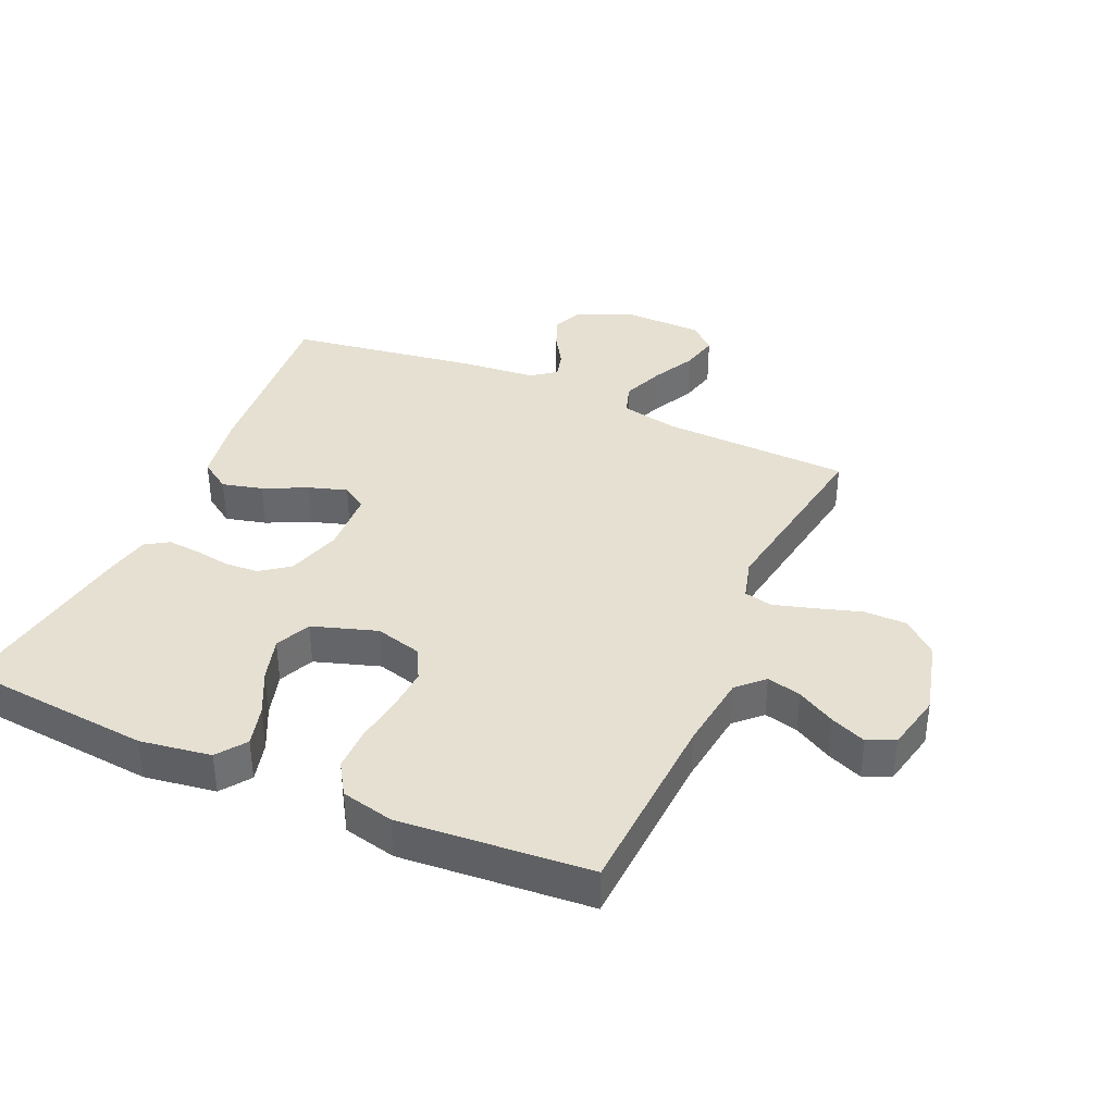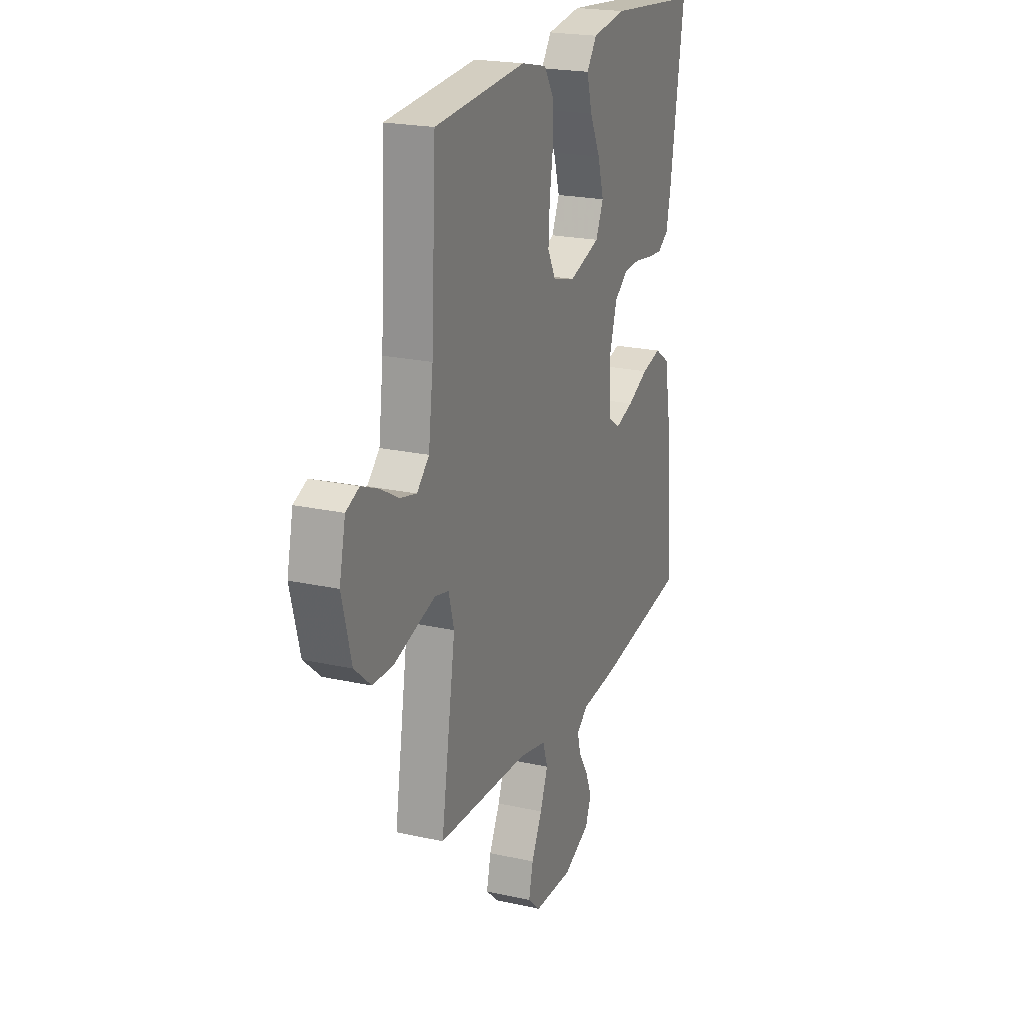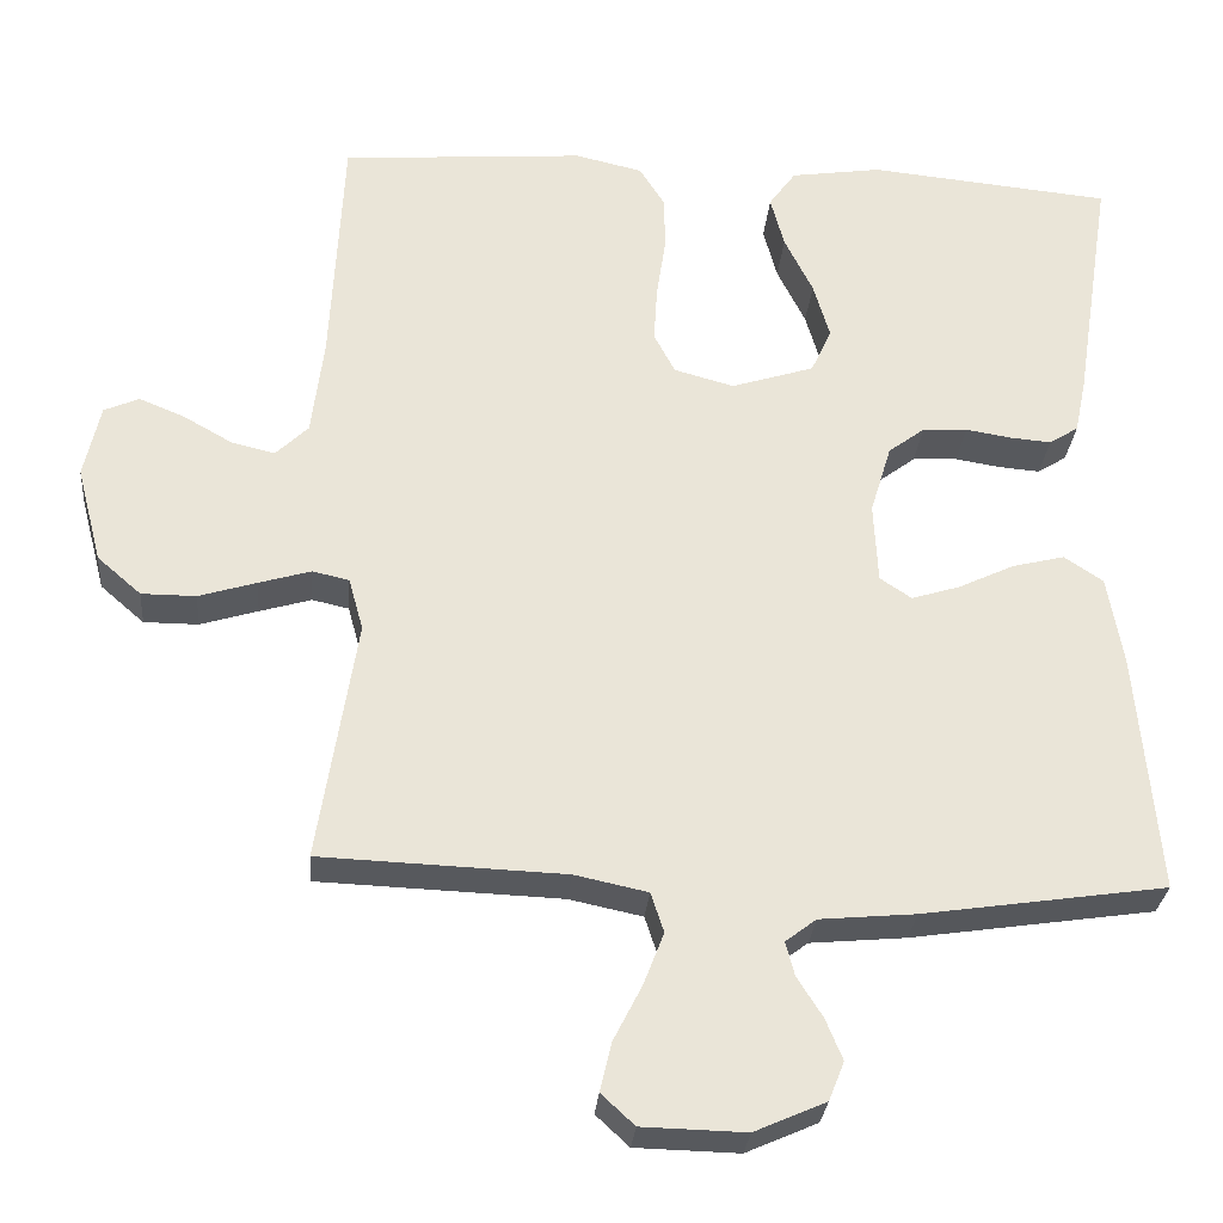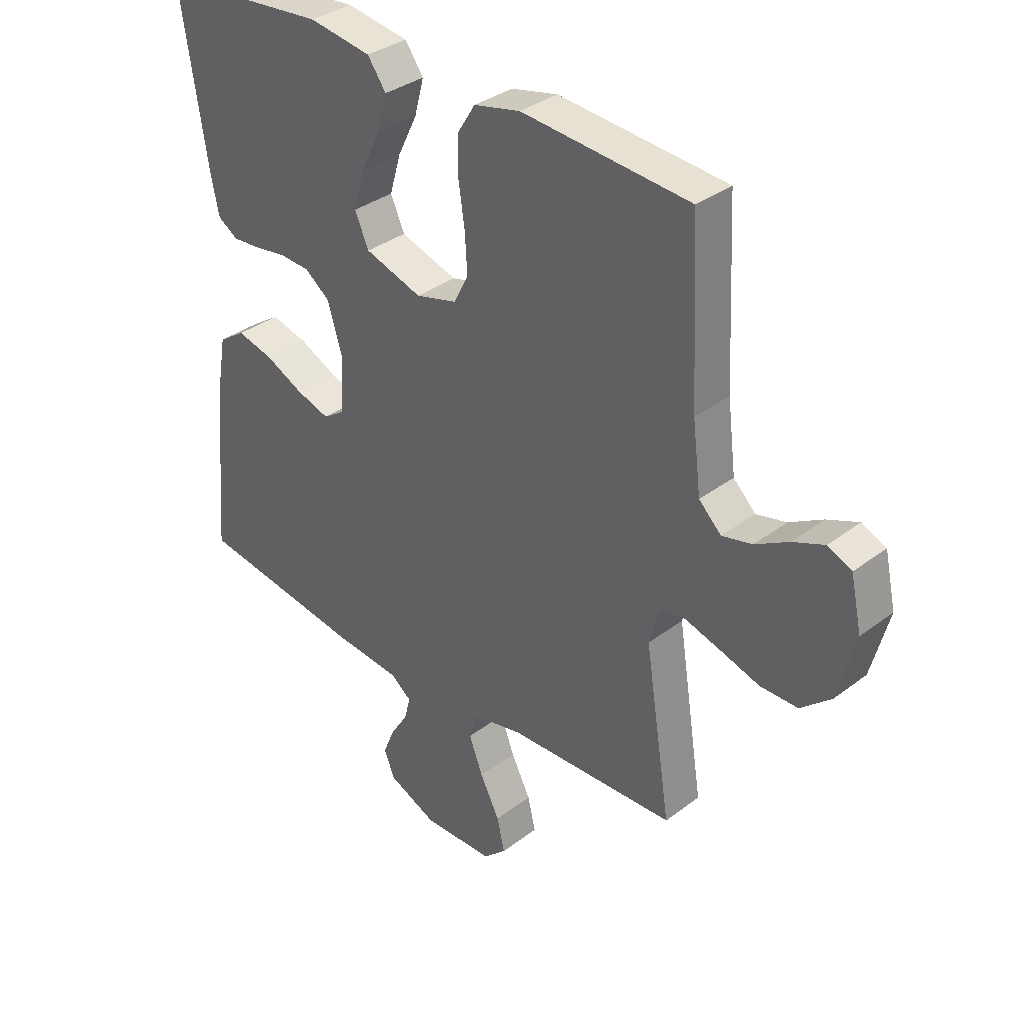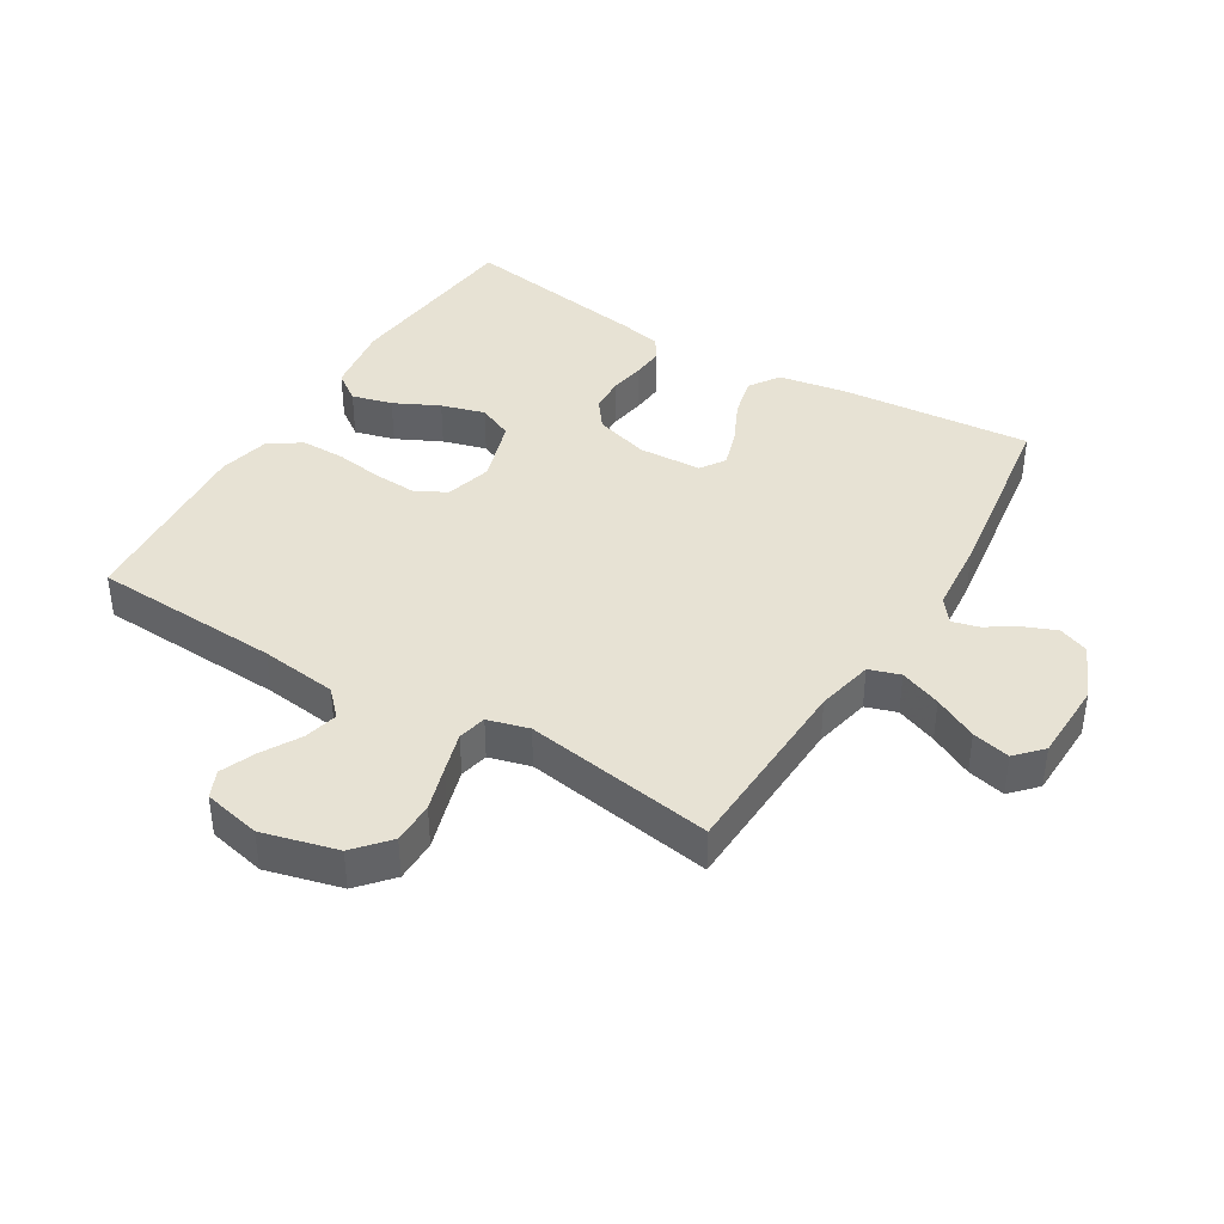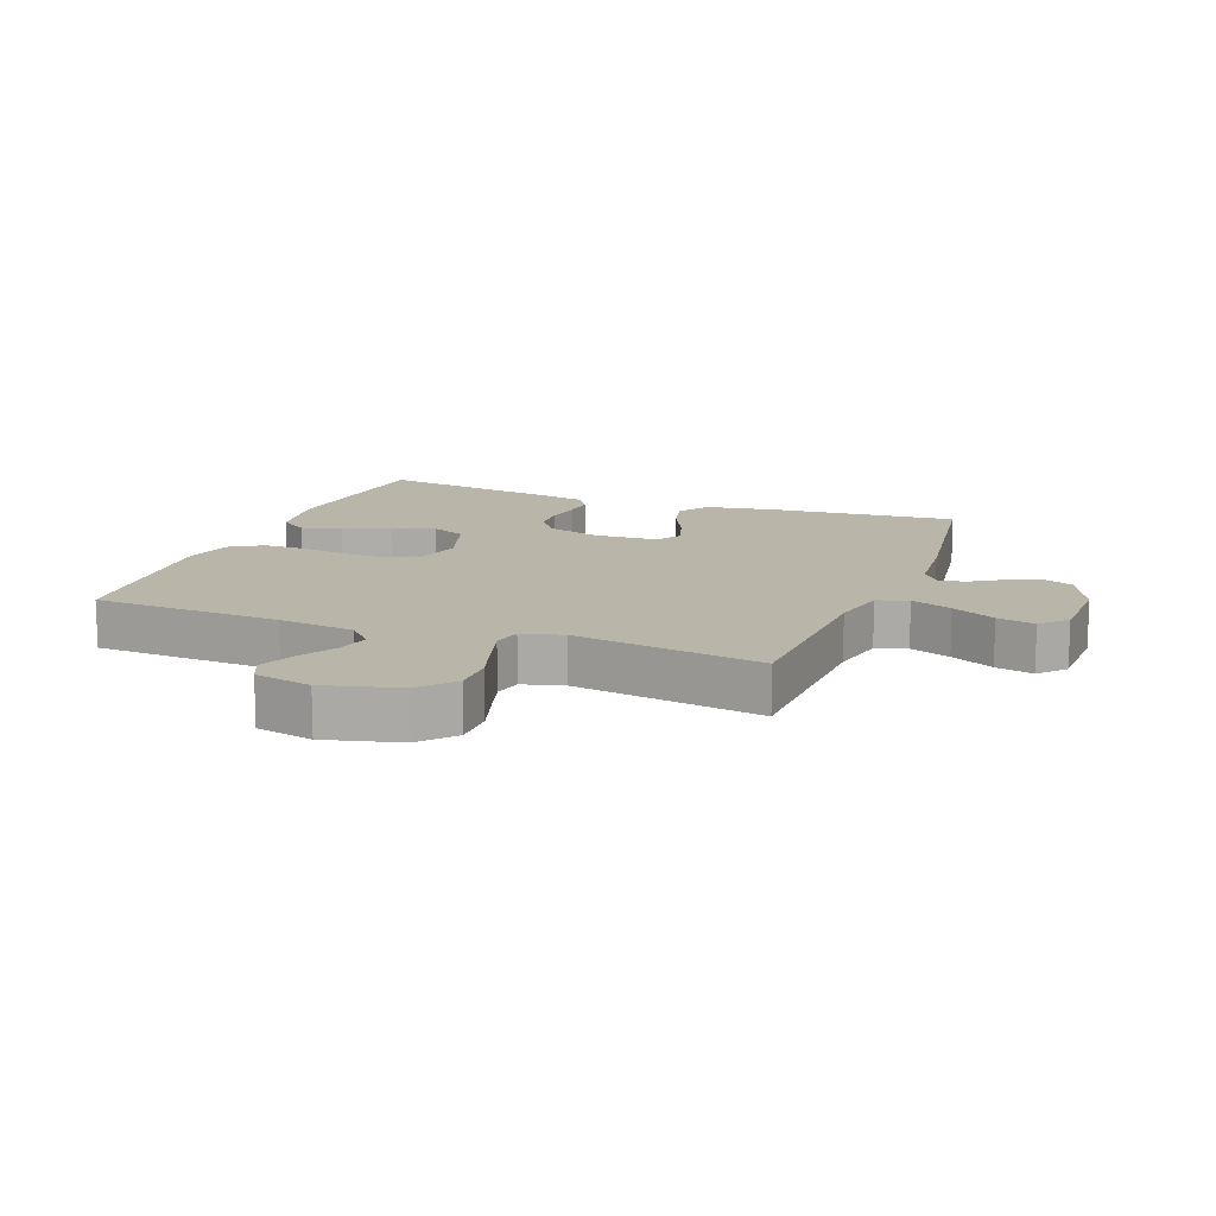
<metadata>
{"format":"obj","ext":"obj","renderer":"f3d","projection":"perspective","resolution":1024,"background":"white","views":[{"elev":37.7,"azim":23.9,"up":"+Y"},{"elev":21.4,"azim":111.6,"up":"+Z"},{"elev":-29.3,"azim":175.0,"up":"+Z"},{"elev":34.7,"azim":44.6,"up":"+Z"},{"elev":39.9,"azim":121.3,"up":"+Y"},{"elev":13.4,"azim":110.9,"up":"+Y"}]}
</metadata>
<code>
v 0.5 0.07 -0.5
v 0.2 0.07 -0.511
v 0.11 0.07 -0.53
v 0.094 0.07 -0.579
v 0.119 0.07 -0.644
v 0.154 0.07 -0.713
v 0.168 0.07 -0.773
v 0.127 0.07 -0.811
v 0 0.07 -0.814
v -0.088 0.07 -0.775
v -0.107 0.07 -0.727
v -0.086 0.07 -0.676
v -0.055 0.07 -0.627
v -0.044 0.07 -0.585
v -0.082 0.07 -0.556
v -0.2 0.07 -0.545
v -0.5 0.07 -0.5
v -0.474 0.07 -0.2
v -0.455 0.07 -0.09
v -0.407 0.07 -0.058
v -0.343 0.07 -0.074
v -0.274 0.07 -0.107
v -0.214 0.07 -0.126
v -0.175 0.07 -0.1
v -0.17 0.07 0
v -0.196 0.07 0.086
v -0.241 0.07 0.12
v -0.296 0.07 0.123
v -0.353 0.07 0.114
v -0.403 0.07 0.11
v -0.439 0.07 0.133
v -0.453 0.07 0.2
v -0.5 0.07 0.5
v -0.2 0.07 0.528
v -0.088 0.07 0.511
v -0.055 0.07 0.465
v -0.072 0.07 0.401
v -0.107 0.07 0.33
v -0.127 0.07 0.261
v -0.102 0.07 0.205
v 0 0.07 0.172
v 0.074 0.07 0.192
v 0.1 0.07 0.242
v 0.096 0.07 0.311
v 0.085 0.07 0.385
v 0.085 0.07 0.454
v 0.117 0.07 0.505
v 0.2 0.07 0.524
v 0.5 0.07 0.5
v 0.515 0.07 0.2
v 0.53 0.07 0.079
v 0.57 0.07 0.04
v 0.624 0.07 0.053
v 0.684 0.07 0.087
v 0.74 0.07 0.11
v 0.783 0.07 0.091
v 0.803 0.07 0
v 0.772 0.07 -0.119
v 0.718 0.07 -0.166
v 0.651 0.07 -0.166
v 0.58 0.07 -0.144
v 0.516 0.07 -0.125
v 0.471 0.07 -0.135
v 0.453 0.07 -0.2
v 0.5 0 -0.5
v 0.2 0 -0.511
v 0.11 0 -0.53
v 0.094 0 -0.579
v 0.119 0 -0.644
v 0.154 0 -0.713
v 0.168 0 -0.773
v 0.127 0 -0.811
v 0 0 -0.814
v -0.088 0 -0.775
v -0.107 0 -0.727
v -0.086 0 -0.676
v -0.055 0 -0.627
v -0.044 0 -0.585
v -0.082 0 -0.556
v -0.2 0 -0.545
v -0.5 0 -0.5
v -0.474 0 -0.2
v -0.455 0 -0.09
v -0.407 0 -0.058
v -0.343 0 -0.074
v -0.274 0 -0.107
v -0.214 0 -0.126
v -0.175 0 -0.1
v -0.17 0 0
v -0.196 0 0.086
v -0.241 0 0.12
v -0.296 0 0.123
v -0.353 0 0.114
v -0.403 0 0.11
v -0.439 0 0.133
v -0.453 0 0.2
v -0.5 0 0.5
v -0.2 0 0.528
v -0.088 0 0.511
v -0.055 0 0.465
v -0.072 0 0.401
v -0.107 0 0.33
v -0.127 0 0.261
v -0.102 0 0.205
v 0 0 0.172
v 0.074 0 0.192
v 0.1 0 0.242
v 0.096 0 0.311
v 0.085 0 0.385
v 0.085 0 0.454
v 0.117 0 0.505
v 0.2 0 0.524
v 0.5 0 0.5
v 0.515 0 0.2
v 0.53 0 0.079
v 0.57 0 0.04
v 0.624 0 0.053
v 0.684 0 0.087
v 0.74 0 0.11
v 0.783 0 0.091
v 0.803 0 0
v 0.772 0 -0.119
v 0.718 0 -0.166
v 0.651 0 -0.166
v 0.58 0 -0.144
v 0.516 0 -0.125
v 0.471 0 -0.135
v 0.453 0 -0.2
f 58 59 60 61
f 58 61 62
f 57 58 62
f 56 57 62 63
f 53 54 55 56
f 52 53 56 63
f 47 48 49 50
f 47 50 51
f 44 45 46 47
f 43 44 47 51
f 42 43 51 52
f 35 36 37 38
f 35 38 39
f 34 35 39
f 33 34 39
f 32 33 39 40
f 28 29 30 31
f 27 28 31 32
f 19 20 21 22
f 19 22 23
f 18 19 23
f 15 16 17 18
f 14 15 18 23
f 10 11 12 13
f 10 13 14
f 9 10 14
f 8 9 14
f 5 6 7 8
f 4 5 8 14
f 3 4 14 23
f 64 1 2
f 63 64 2 3
f 41 42 52 63
f 27 32 40 41
f 26 27 41 63
f 25 26 63 3
f 3 23 24
f 3 24 25
f 125 124 123 122
f 126 125 122
f 126 122 121
f 127 126 121 120
f 120 119 118 117
f 127 120 117 116
f 114 113 112 111
f 115 114 111
f 111 110 109 108
f 115 111 108 107
f 116 115 107 106
f 102 101 100 99
f 103 102 99
f 103 99 98
f 103 98 97
f 104 103 97 96
f 95 94 93 92
f 96 95 92 91
f 86 85 84 83
f 87 86 83
f 87 83 82
f 82 81 80 79
f 87 82 79 78
f 77 76 75 74
f 78 77 74
f 78 74 73
f 78 73 72
f 72 71 70 69
f 78 72 69 68
f 87 78 68 67
f 66 65 128
f 67 66 128 127
f 127 116 106 105
f 105 104 96 91
f 127 105 91 90
f 67 127 90 89
f 88 87 67
f 89 88 67
f 1 65 66 2
f 2 66 67 3
f 3 67 68 4
f 4 68 69 5
f 5 69 70 6
f 6 70 71 7
f 7 71 72 8
f 8 72 73 9
f 9 73 74 10
f 10 74 75 11
f 11 75 76 12
f 12 76 77 13
f 13 77 78 14
f 14 78 79 15
f 15 79 80 16
f 16 80 81 17
f 17 81 82 18
f 18 82 83 19
f 19 83 84 20
f 20 84 85 21
f 21 85 86 22
f 22 86 87 23
f 23 87 88 24
f 24 88 89 25
f 25 89 90 26
f 26 90 91 27
f 27 91 92 28
f 28 92 93 29
f 29 93 94 30
f 30 94 95 31
f 31 95 96 32
f 32 96 97 33
f 33 97 98 34
f 34 98 99 35
f 35 99 100 36
f 36 100 101 37
f 37 101 102 38
f 38 102 103 39
f 39 103 104 40
f 40 104 105 41
f 41 105 106 42
f 42 106 107 43
f 43 107 108 44
f 44 108 109 45
f 45 109 110 46
f 46 110 111 47
f 47 111 112 48
f 48 112 113 49
f 49 113 114 50
f 50 114 115 51
f 51 115 116 52
f 52 116 117 53
f 53 117 118 54
f 54 118 119 55
f 55 119 120 56
f 56 120 121 57
f 57 121 122 58
f 58 122 123 59
f 59 123 124 60
f 60 124 125 61
f 61 125 126 62
f 62 126 127 63
f 63 127 128 64
f 64 128 65 1

</code>
